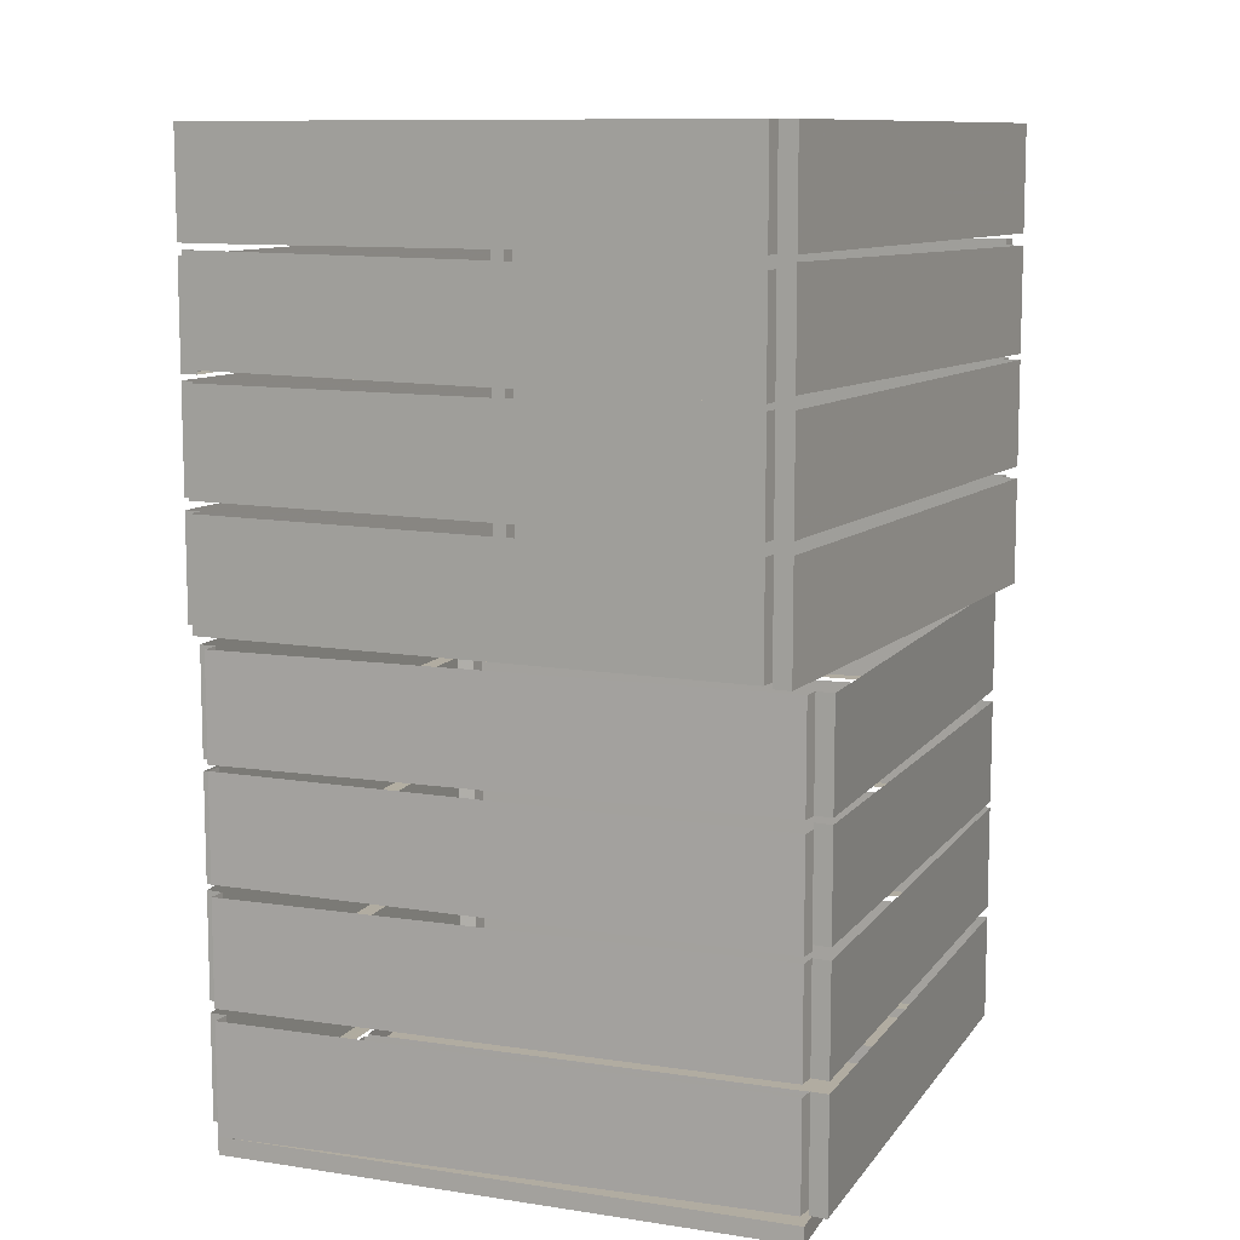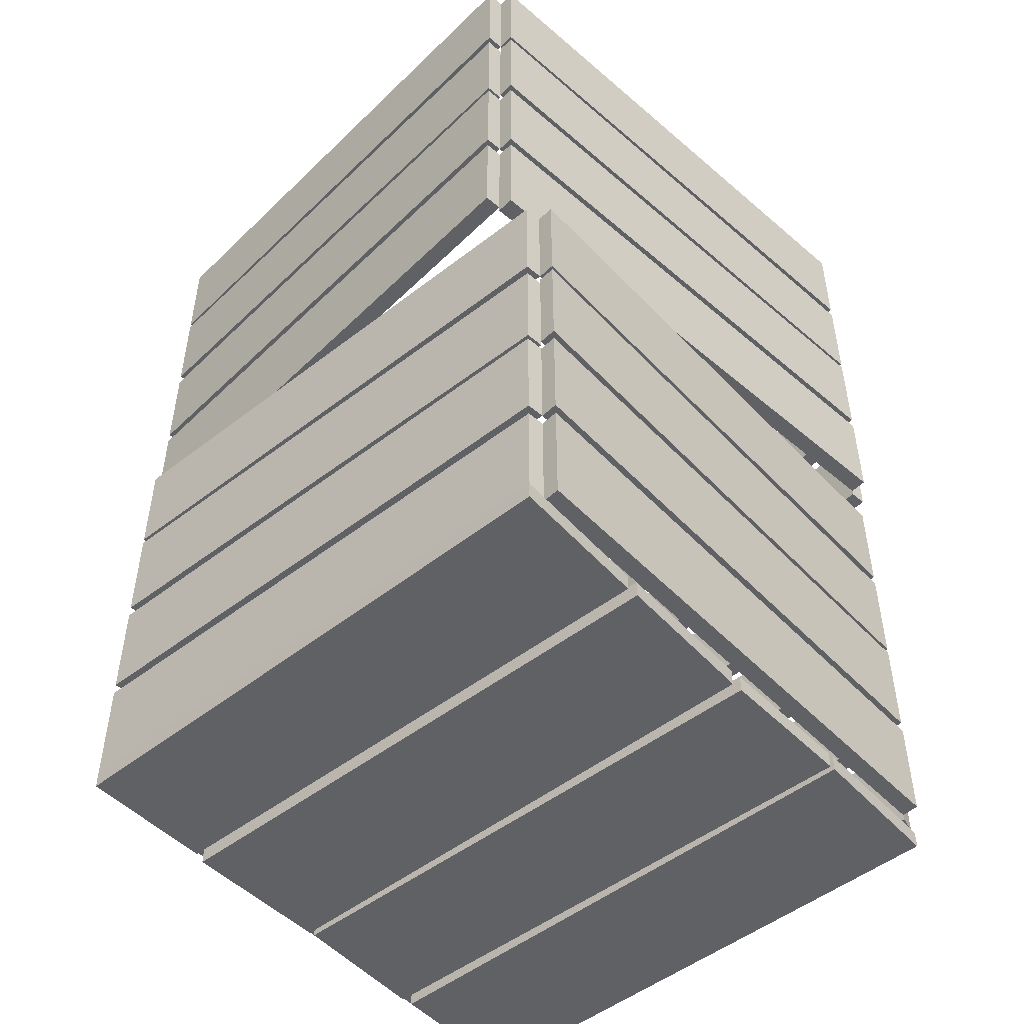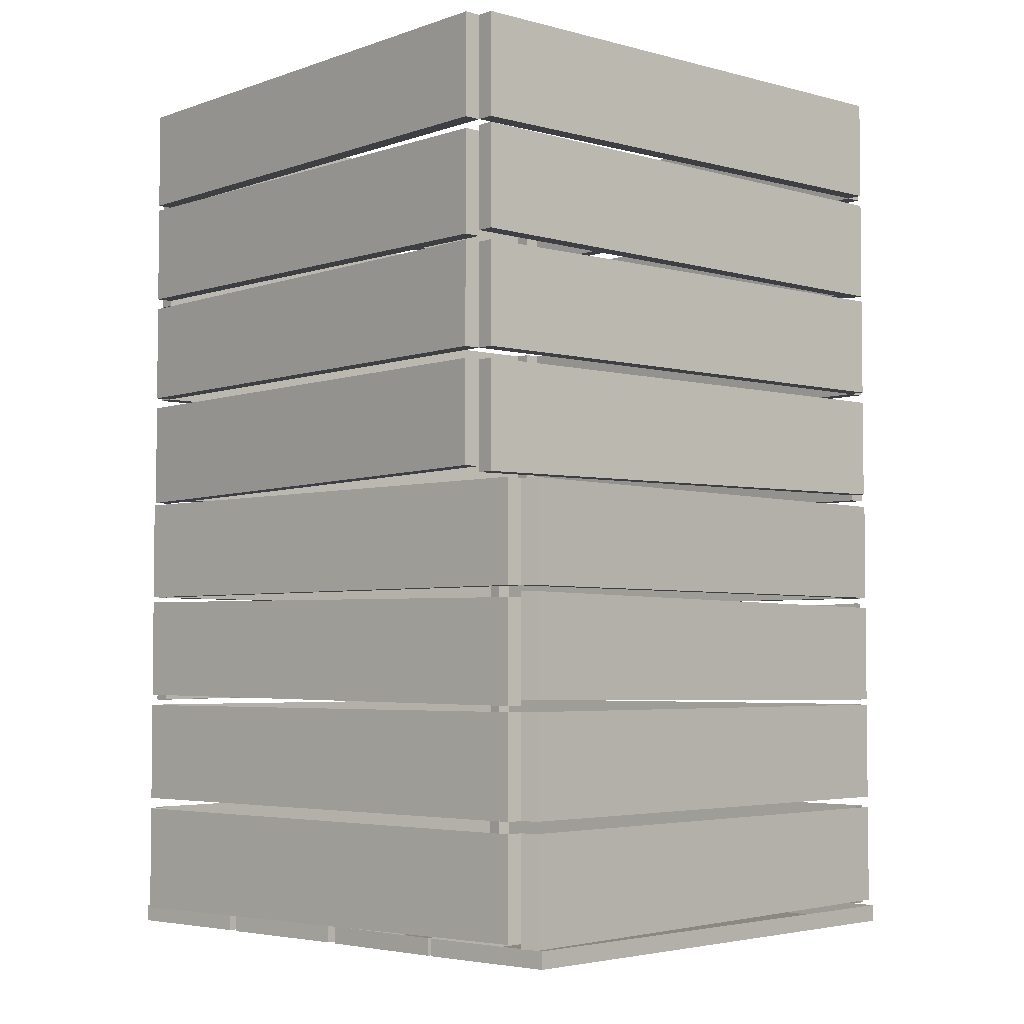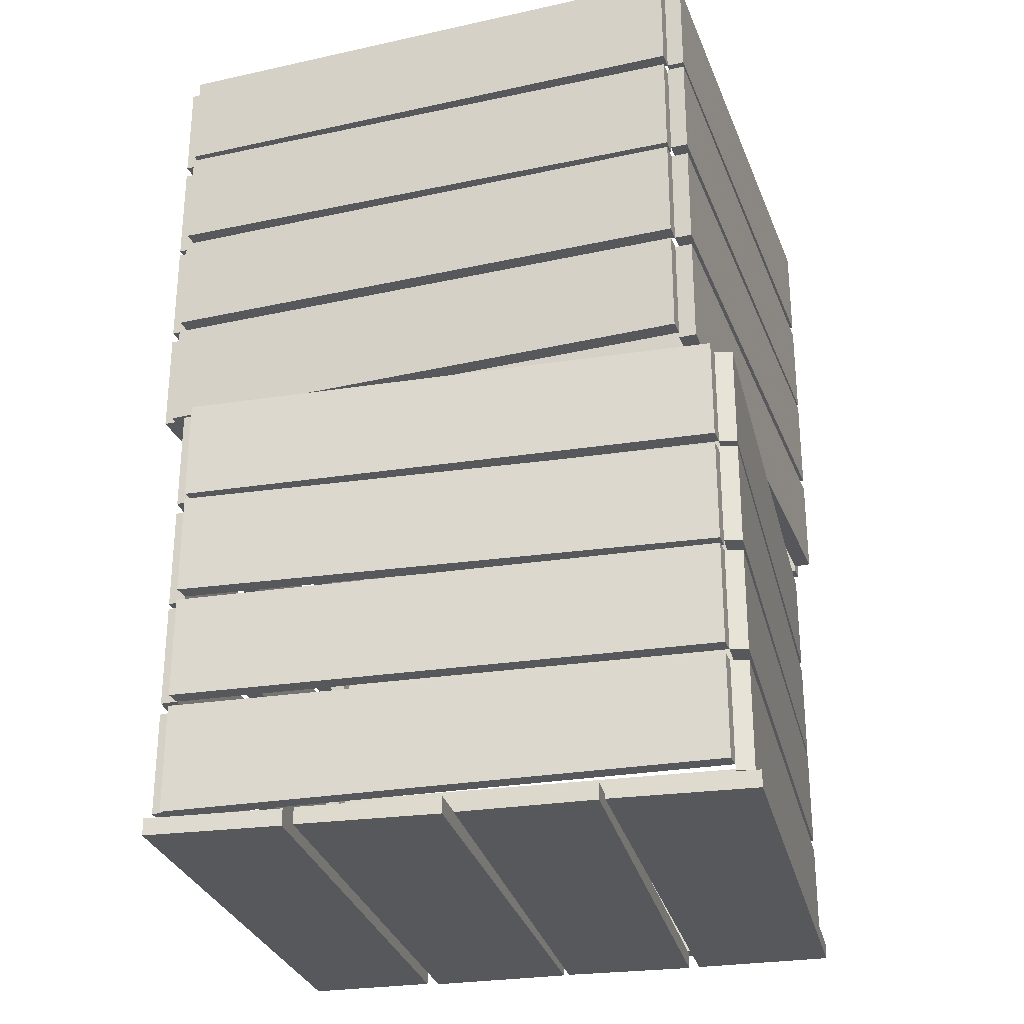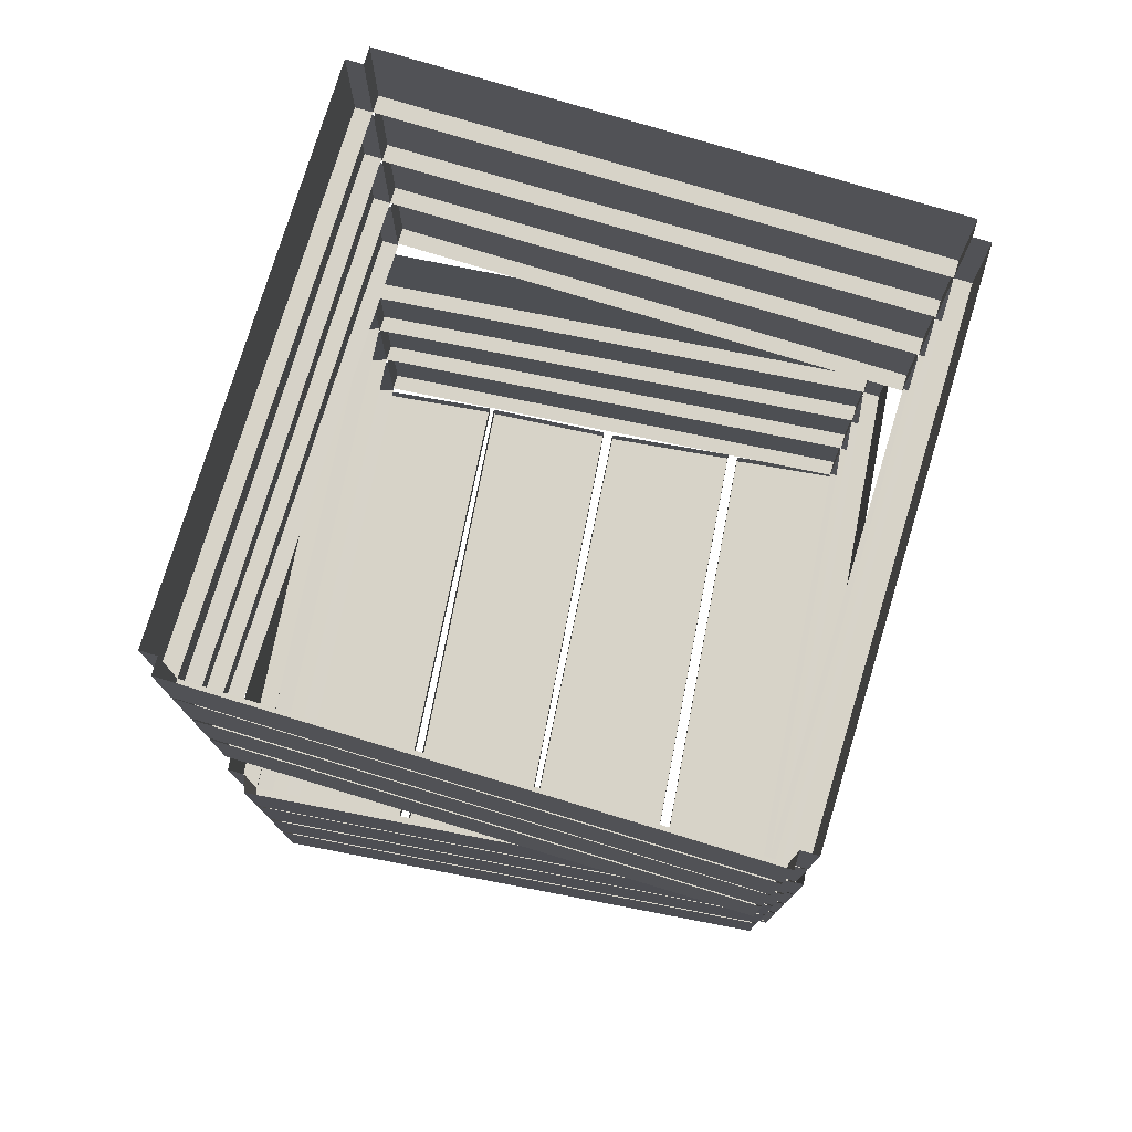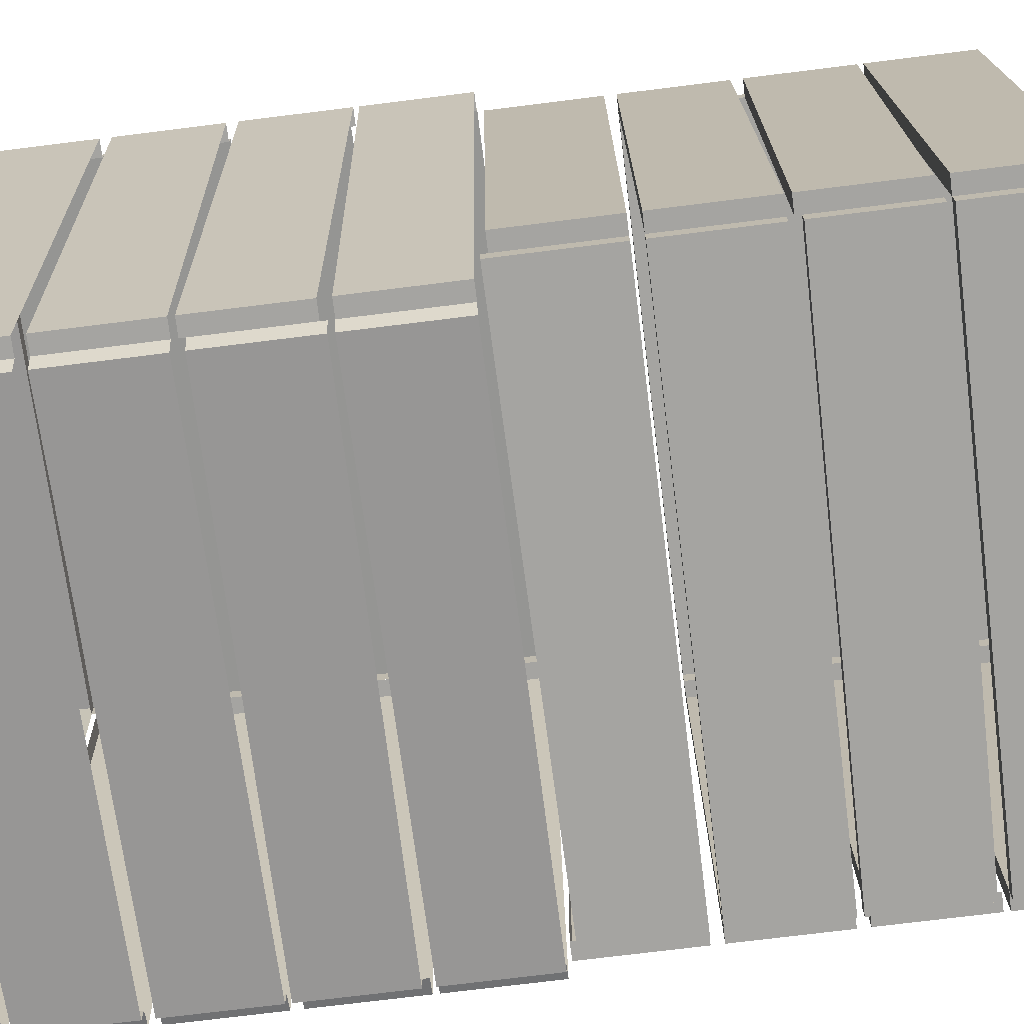
<metadata>
{"format":"obj","ext":"obj","renderer":"f3d","projection":"perspective","resolution":1024,"background":"white","views":[{"elev":10.2,"azim":26.8,"up":"+Y"},{"elev":-49.6,"azim":46.6,"up":"+Y"},{"elev":-4.0,"azim":138.8,"up":"+Y"},{"elev":-28.0,"azim":108.6,"up":"+Y"},{"elev":77.0,"azim":-73.1,"up":"+Y"},{"elev":-73.2,"azim":97.1,"up":"+Z"}]}
</metadata>
<code>
o object/crates/2
v -45 -161 32
v -45 -158 32
v 50 -158 22
v 50 -161 22
v -43 -161 55
v -43 -158 55
v 53 -158 46
v 53 -161 46
v -48 -161 3
v -51 -161 -21
v 45 -161 -31
v 47 -161 -7
v 47 -158 -7
v -48 -158 3
v -51 -158 -21
v 45 -158 -31
v -46 -161 30
v -48 -161 4
v 47 -161 -5
v 50 -161 20
v 50 -158 20
v -46 -158 30
v -48 -158 4
v 47 -158 -5
v -51 -161 -23
v -53 -161 -48
v 42 -161 -57
v 45 -161 -32
v 45 -158 -32
v -51 -158 -23
v -53 -158 -48
v 42 -158 -57
v -43 -137 52
v -43 -119 52
v -46 -119 52
v -46 -137 52
v -53 -137 -44
v -56 -137 -43
v -53 -119 -44
v -53 -119 -47
v -53 -137 -47
v 43 -137 -53
v 42 -137 -56
v 43 -119 -53
v 46 -119 -53
v 46 -137 -53
v 52 -137 42
v 55 -137 42
v 52 -119 42
v 52 -119 45
v 52 -137 45
v -43 -137 55
v -43 -119 55
v -56 -119 -43
v -43 -157 52
v -43 -139 52
v -46 -139 52
v -46 -157 52
v -53 -158 -44
v -56 -158 -43
v -53 -139 -44
v -56 -139 -43
v -43 -118 52
v -43 -100 52
v -46 -100 52
v -46 -118 52
v -53 -117 -44
v -56 -117 -43
v -53 -99 -44
v -56 -99 -43
v -43 -98 52
v -43 -80 52
v -46 -80 52
v -46 -98 52
v -53 -98 -44
v -56 -98 -43
v -53 -80 -44
v -53 -80 -47
v -53 -98 -47
v 43 -98 -53
v 42 -98 -56
v 43 -80 -53
v 46 -80 -53
v 46 -98 -53
v 52 -98 42
v 55 -98 42
v 52 -80 42
v 52 -80 45
v 52 -98 45
v -43 -98 55
v -43 -80 55
v -56 -80 -43
v 42 -119 -56
v -53 -157 -44
v -53 -139 -47
v -53 -157 -47
v 43 -158 -53
v 42 -158 -56
v 43 -139 -53
v 42 -139 -56
v -53 -118 -44
v -53 -100 -44
v -53 -100 -47
v -53 -118 -47
v 43 -117 -53
v 42 -117 -56
v 43 -99 -53
v 42 -99 -56
v 42 -80 -56
v 55 -119 42
v 43 -157 -53
v 46 -139 -53
v 46 -157 -53
v 52 -158 42
v 55 -158 42
v 52 -139 42
v 55 -139 42
v 43 -118 -53
v 43 -100 -53
v 46 -100 -53
v 46 -118 -53
v 52 -117 42
v 55 -117 42
v 52 -99 42
v 55 -99 42
v 55 -80 42
v 52 -157 42
v 52 -139 45
v 52 -157 45
v -43 -158 52
v -43 -139 55
v 52 -118 42
v 52 -100 42
v 52 -100 45
v 52 -118 45
v -43 -117 52
v -43 -117 55
v -43 -99 52
v -43 -99 55
v -48 -58 48
v -48 -40 48
v -51 -40 48
v -51 -58 48
v -48 -58 -48
v -51 -58 -48
v -48 -40 -48
v -48 -40 -51
v -48 -58 -51
v 48 -58 -48
v 48 -58 -51
v 48 -40 -48
v 51 -40 -48
v 51 -58 -48
v 48 -58 48
v 51 -58 48
v 48 -40 48
v 48 -40 51
v 48 -58 51
v -48 -58 51
v -48 -40 51
v -51 -40 -48
v -48 -78 48
v -48 -60 48
v -51 -60 48
v -51 -78 48
v -48 -79 -48
v -51 -79 -48
v -48 -60 -48
v -51 -60 -48
v -48 -39 48
v -48 -21 48
v -51 -21 48
v -51 -39 48
v -48 -38 -48
v -51 -38 -48
v -48 -20 -48
v -51 -20 -48
v -48 -19 48
v -48 -1 48
v -51 -1 48
v -51 -19 48
v -48 -19 -48
v -51 -19 -48
v -48 -1 -48
v -48 -1 -51
v -48 -19 -51
v 48 -19 -48
v 48 -19 -51
v 48 -1 -48
v 51 -1 -48
v 51 -19 -48
v 48 -19 48
v 51 -19 48
v 48 -1 48
v 48 -1 51
v 48 -19 51
v -48 -19 51
v -48 -1 51
v -51 -1 -48
v 48 -40 -51
v -48 -78 -48
v -48 -60 -51
v -48 -78 -51
v 48 -79 -48
v 48 -79 -51
v 48 -60 -48
v 48 -60 -51
v -48 -39 -48
v -48 -21 -48
v -48 -21 -51
v -48 -39 -51
v 48 -38 -48
v 48 -38 -51
v 48 -20 -48
v 48 -20 -51
v 48 -1 -51
v 51 -40 48
v 48 -78 -48
v 51 -60 -48
v 51 -78 -48
v 48 -79 48
v 51 -79 48
v 48 -60 48
v 51 -60 48
v 48 -39 -48
v 48 -21 -48
v 51 -21 -48
v 51 -39 -48
v 48 -38 48
v 51 -38 48
v 48 -20 48
v 51 -20 48
v 51 -1 48
v 48 -78 48
v 48 -60 51
v 48 -78 51
v -48 -79 48
v -48 -79 51
v -48 -60 51
v 48 -39 48
v 48 -21 48
v 48 -21 51
v 48 -39 51
v -48 -38 48
v -48 -38 51
v -48 -20 48
v -48 -20 51
f 1 2 3
f 1 3 4
f 1 4 5
f 1 5 6
f 1 6 2
f 3 7 8
f 3 8 4
f 4 8 5
f 5 8 7
f 5 7 6
f 9 10 11
f 9 11 12
f 9 12 13
f 9 13 14
f 9 14 10
f 10 14 15
f 10 15 16
f 10 16 11
f 11 16 12
f 12 16 13
f 17 18 19
f 17 19 20
f 17 20 21
f 17 21 22
f 17 22 18
f 18 22 23
f 18 23 24
f 18 24 19
f 19 24 20
f 20 24 21
f 25 26 27
f 25 27 28
f 25 28 29
f 25 29 30
f 25 30 26
f 26 30 31
f 26 31 32
f 26 32 27
f 27 32 28
f 28 32 29
f 33 34 35
f 33 35 36
f 33 36 37
f 37 36 38
f 37 38 39
f 37 39 40
f 37 40 41
f 37 41 42
f 42 41 43
f 42 43 44
f 42 44 45
f 42 45 46
f 42 46 47
f 47 46 48
f 47 48 49
f 47 49 50
f 47 50 51
f 47 51 33
f 33 51 52
f 33 52 34
f 34 52 53
f 53 52 51
f 53 51 50
f 39 38 54
f 54 38 36
f 54 36 35
f 55 56 57
f 55 57 58
f 55 58 59
f 59 58 60
f 59 60 61
f 61 60 62
f 62 60 58
f 62 58 57
f 63 64 65
f 63 65 66
f 63 66 67
f 67 66 68
f 67 68 69
f 69 68 70
f 70 68 66
f 70 66 65
f 71 72 73
f 71 73 74
f 71 74 75
f 75 74 76
f 75 76 77
f 75 77 78
f 75 78 79
f 75 79 80
f 80 79 81
f 80 81 82
f 80 82 83
f 80 83 84
f 80 84 85
f 85 84 86
f 85 86 87
f 85 87 88
f 85 88 89
f 85 89 71
f 71 89 90
f 71 90 72
f 72 90 91
f 91 90 89
f 91 89 88
f 77 76 92
f 92 76 74
f 92 74 73
f 44 43 93
f 93 43 41
f 93 41 40
f 94 61 95
f 94 95 96
f 94 96 97
f 97 96 98
f 97 98 99
f 99 98 100
f 100 98 96
f 100 96 95
f 101 102 103
f 101 103 104
f 101 104 105
f 105 104 106
f 105 106 107
f 107 106 108
f 108 106 104
f 108 104 103
f 82 81 109
f 109 81 79
f 109 79 78
f 49 48 110
f 110 48 46
f 110 46 45
f 111 99 112
f 111 112 113
f 111 113 114
f 114 113 115
f 114 115 116
f 116 115 117
f 117 115 113
f 117 113 112
f 118 119 120
f 118 120 121
f 118 121 122
f 122 121 123
f 122 123 124
f 124 123 125
f 125 123 121
f 125 121 120
f 87 86 126
f 126 86 84
f 126 84 83
f 127 116 128
f 127 128 129
f 127 129 130
f 130 129 6
f 130 6 56
f 56 6 131
f 131 6 129
f 131 129 128
f 132 133 134
f 132 134 135
f 132 135 136
f 136 135 137
f 136 137 138
f 138 137 139
f 139 137 135
f 139 135 134
f 140 141 142
f 140 142 143
f 140 143 144
f 144 143 145
f 144 145 146
f 144 146 147
f 144 147 148
f 144 148 149
f 149 148 150
f 149 150 151
f 149 151 152
f 149 152 153
f 149 153 154
f 154 153 155
f 154 155 156
f 154 156 157
f 154 157 158
f 154 158 140
f 140 158 159
f 140 159 141
f 141 159 160
f 160 159 158
f 160 158 157
f 146 145 161
f 161 145 143
f 161 143 142
f 162 163 164
f 162 164 165
f 162 165 166
f 166 165 167
f 166 167 168
f 168 167 169
f 169 167 165
f 169 165 164
f 170 171 172
f 170 172 173
f 170 173 174
f 174 173 175
f 174 175 176
f 176 175 177
f 177 175 173
f 177 173 172
f 178 179 180
f 178 180 181
f 178 181 182
f 182 181 183
f 182 183 184
f 182 184 185
f 182 185 186
f 182 186 187
f 187 186 188
f 187 188 189
f 187 189 190
f 187 190 191
f 187 191 192
f 192 191 193
f 192 193 194
f 192 194 195
f 192 195 196
f 192 196 178
f 178 196 197
f 178 197 179
f 179 197 198
f 198 197 196
f 198 196 195
f 184 183 199
f 199 183 181
f 199 181 180
f 151 150 200
f 200 150 148
f 200 148 147
f 201 168 202
f 201 202 203
f 201 203 204
f 204 203 205
f 204 205 206
f 206 205 207
f 207 205 203
f 207 203 202
f 208 209 210
f 208 210 211
f 208 211 212
f 212 211 213
f 212 213 214
f 214 213 215
f 215 213 211
f 215 211 210
f 189 188 216
f 216 188 186
f 216 186 185
f 156 155 217
f 217 155 153
f 217 153 152
f 218 206 219
f 218 219 220
f 218 220 221
f 221 220 222
f 221 222 223
f 223 222 224
f 224 222 220
f 224 220 219
f 225 226 227
f 225 227 228
f 225 228 229
f 229 228 230
f 229 230 231
f 231 230 232
f 232 230 228
f 232 228 227
f 194 193 233
f 233 193 191
f 233 191 190
f 234 223 235
f 234 235 236
f 234 236 237
f 237 236 238
f 237 238 163
f 163 238 239
f 239 238 236
f 239 236 235
f 240 241 242
f 240 242 243
f 240 243 244
f 244 243 245
f 244 245 246
f 246 245 247
f 247 245 243
f 247 243 242

</code>
